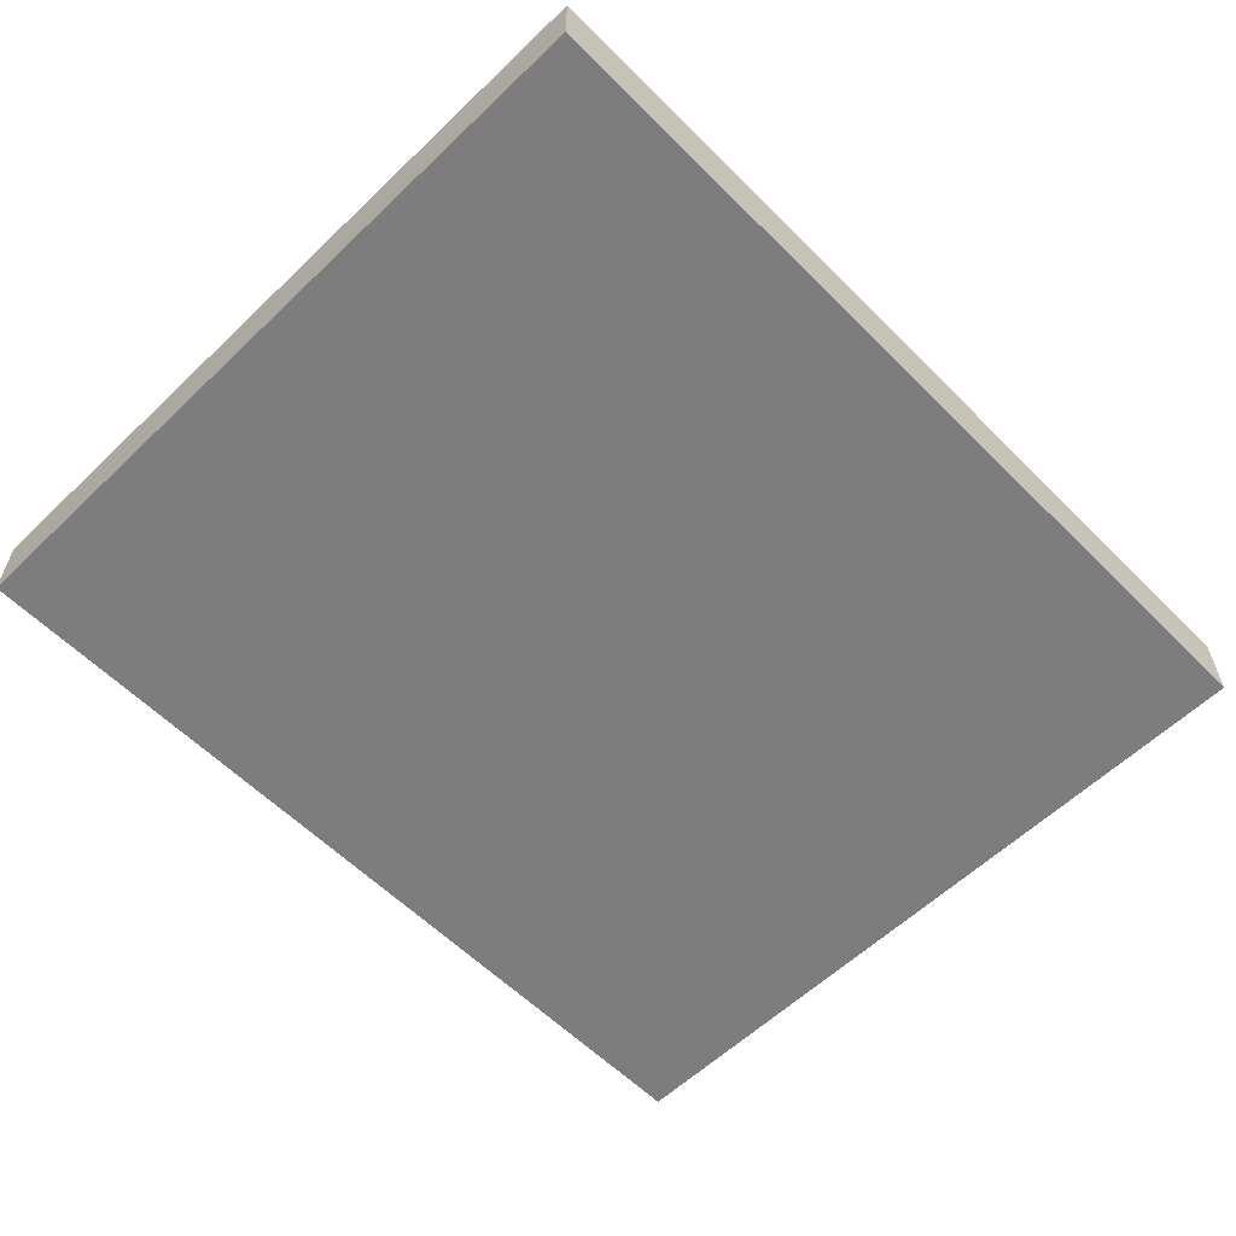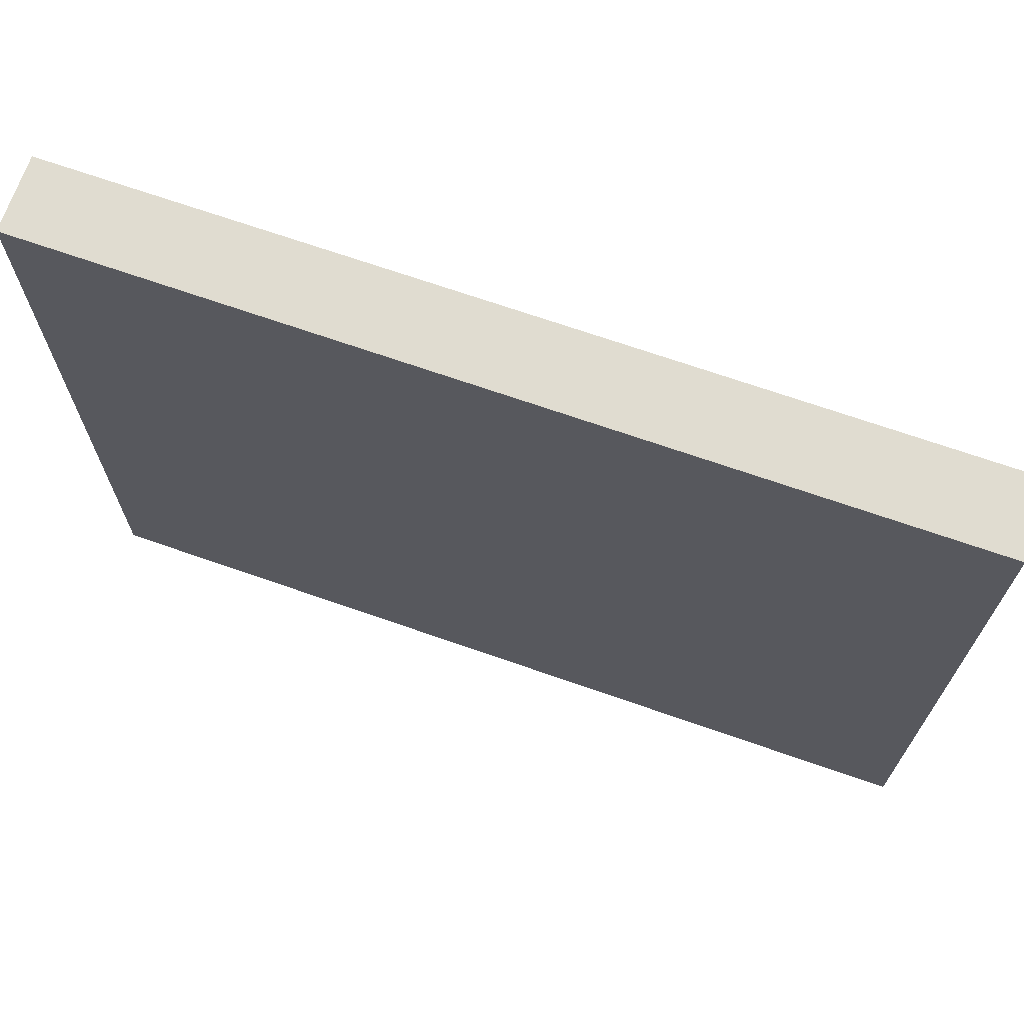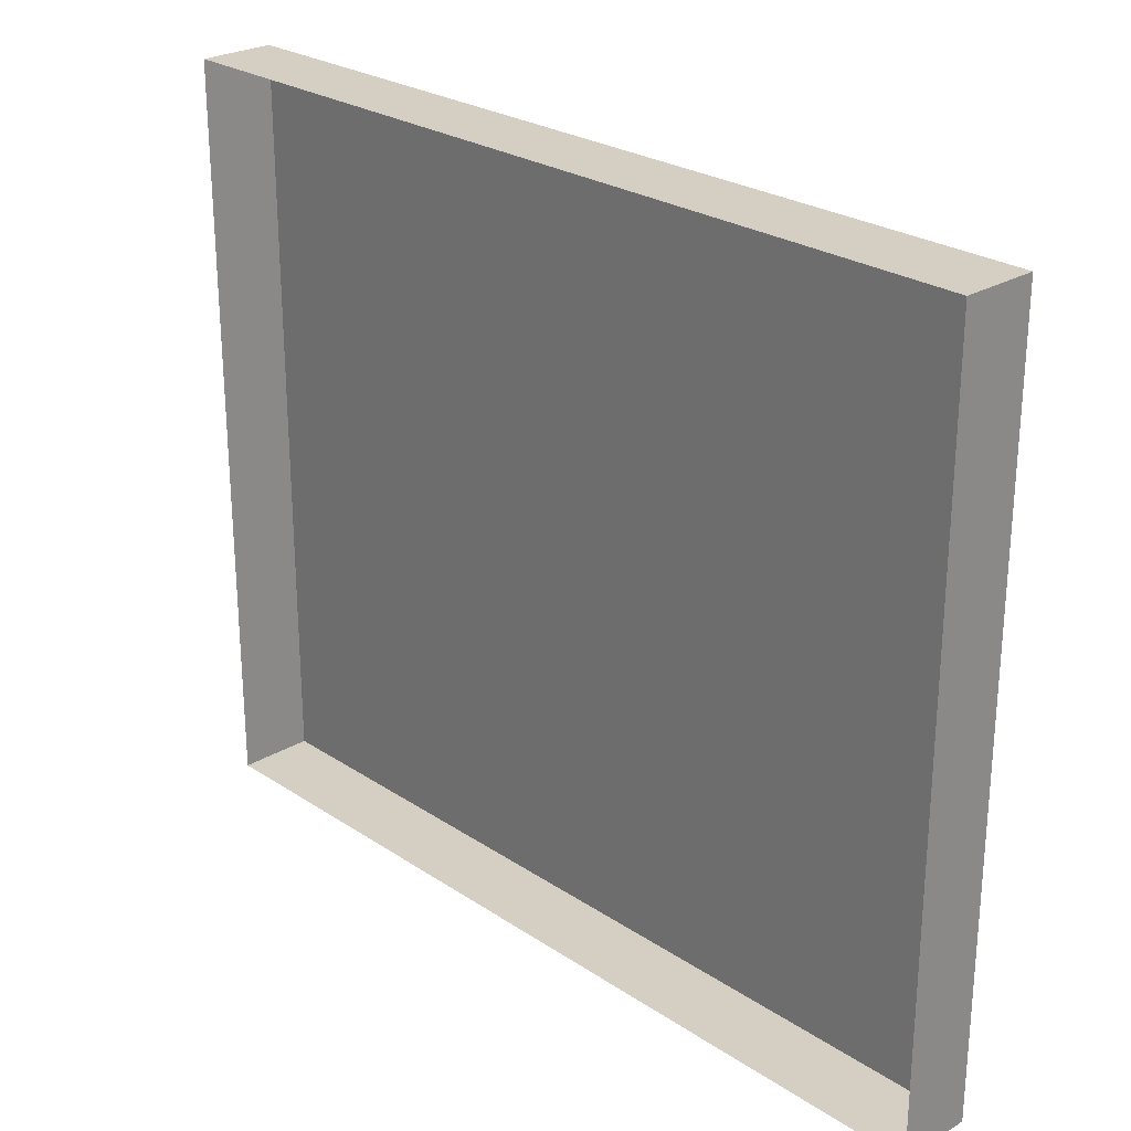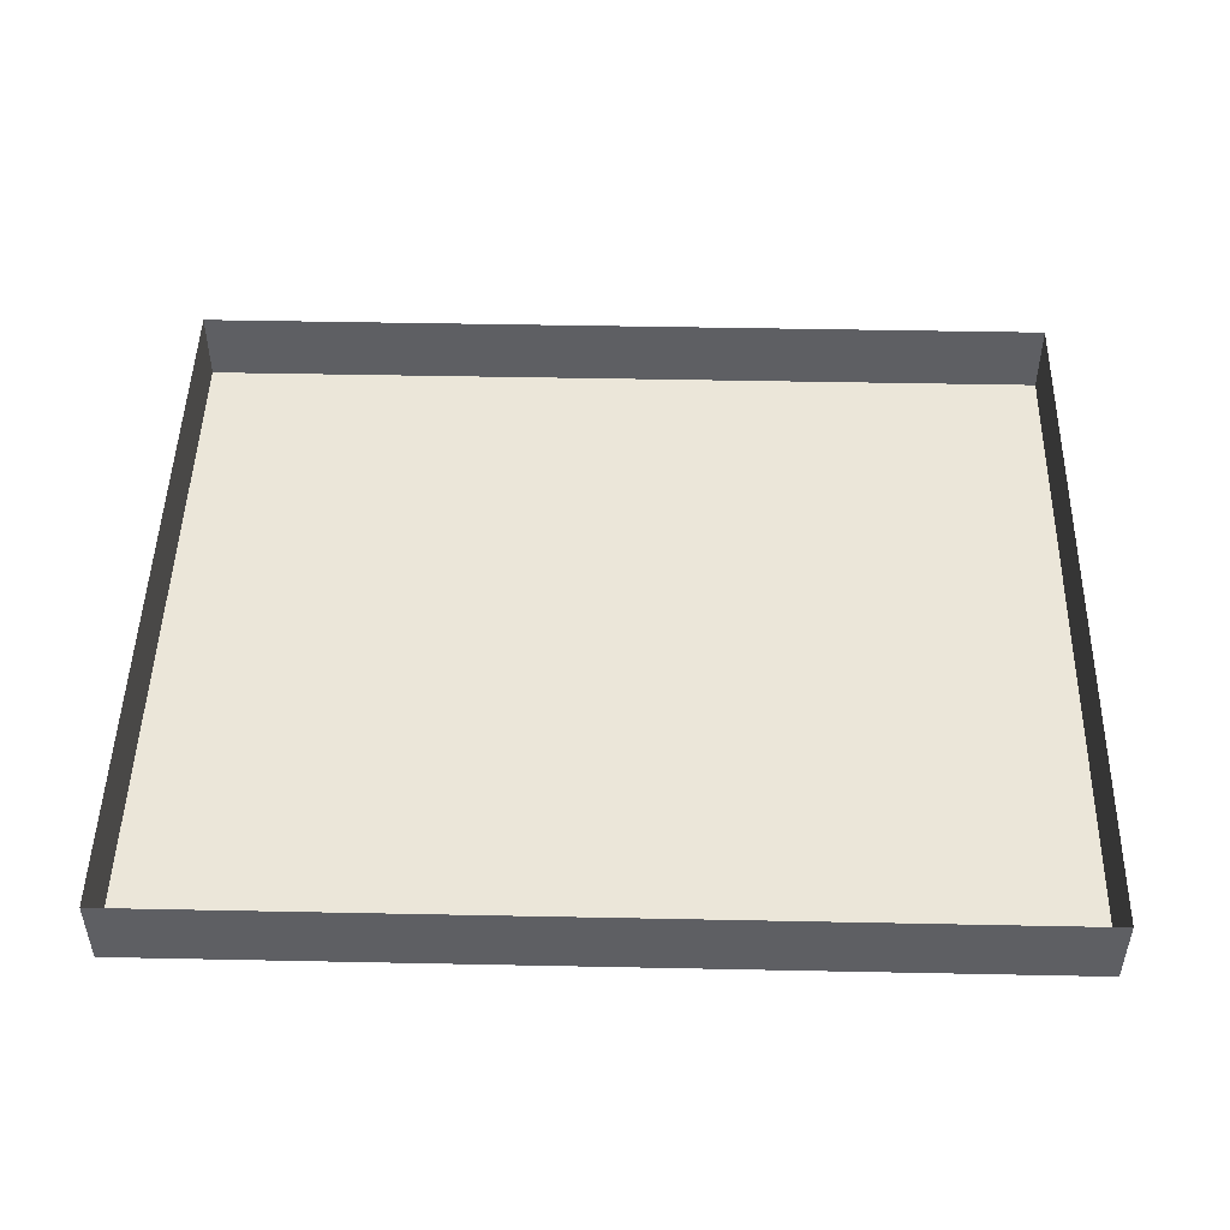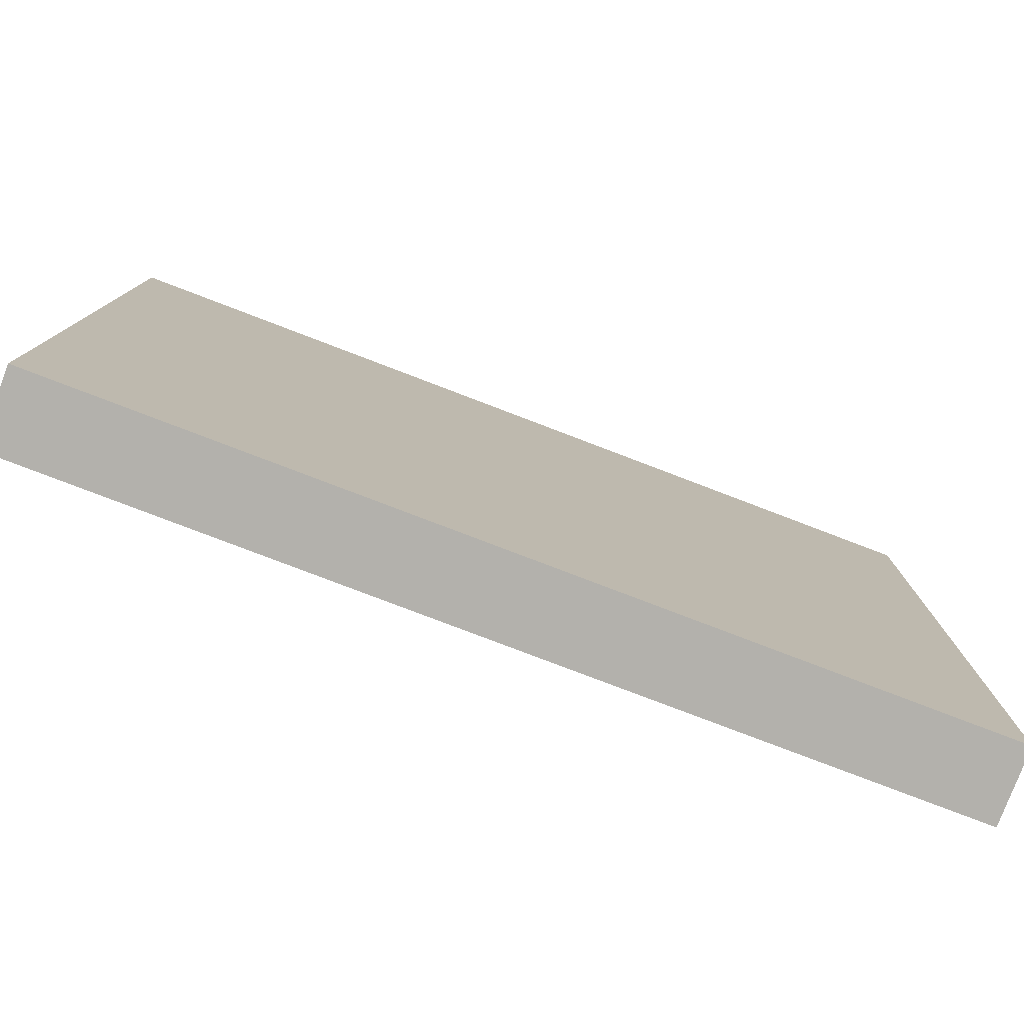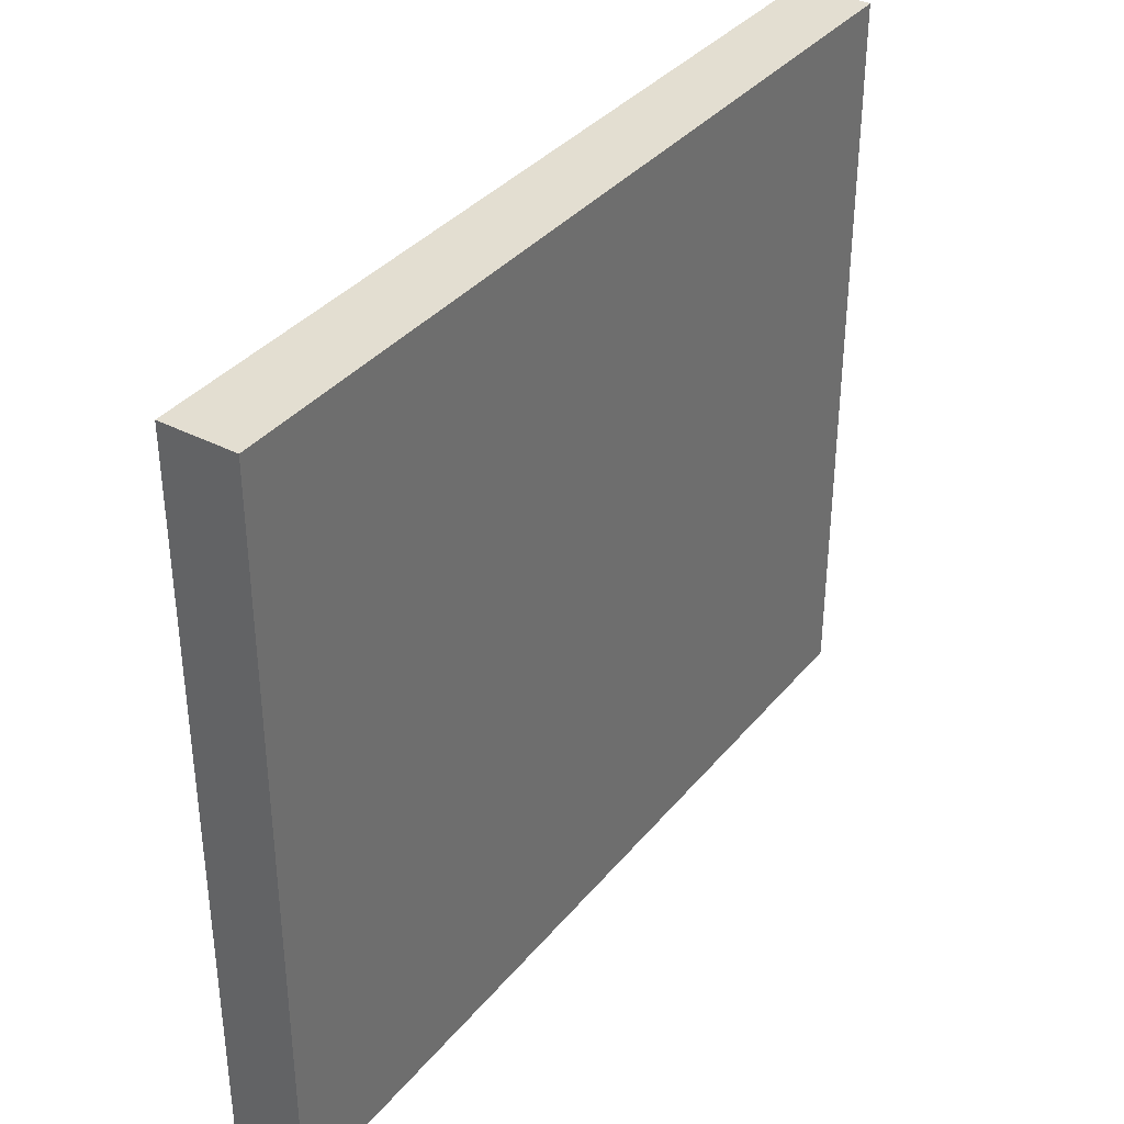
<metadata>
{"format":"obj","ext":"obj","renderer":"f3d","projection":"perspective","resolution":1024,"background":"white","views":[{"elev":-59.2,"azim":134.4,"up":"+Y"},{"elev":69.6,"azim":19.3,"up":"+Z"},{"elev":25.7,"azim":-133.5,"up":"+Z"},{"elev":48.3,"azim":-178.7,"up":"+Y"},{"elev":-79.0,"azim":-20.9,"up":"+Z"},{"elev":36.2,"azim":-55.9,"up":"+Z"}]}
</metadata>
<code>
o Balkon_113
v 0.01355 0.311 0.7045
v 0.01355 0.311 0.5202
v 0.2318 0.311 0.5202
v 0.2318 0.311 0.7045
v 0.01355 0.3295 0.7045
v 0.2318 0.3295 0.7045
v 0.2318 0.3295 0.5202
v 0.01355 0.3295 0.5202
f 1 2 3 4
f 5 1 4 6
f 6 4 3 7
f 7 3 2 8
f 8 2 1 5

</code>
